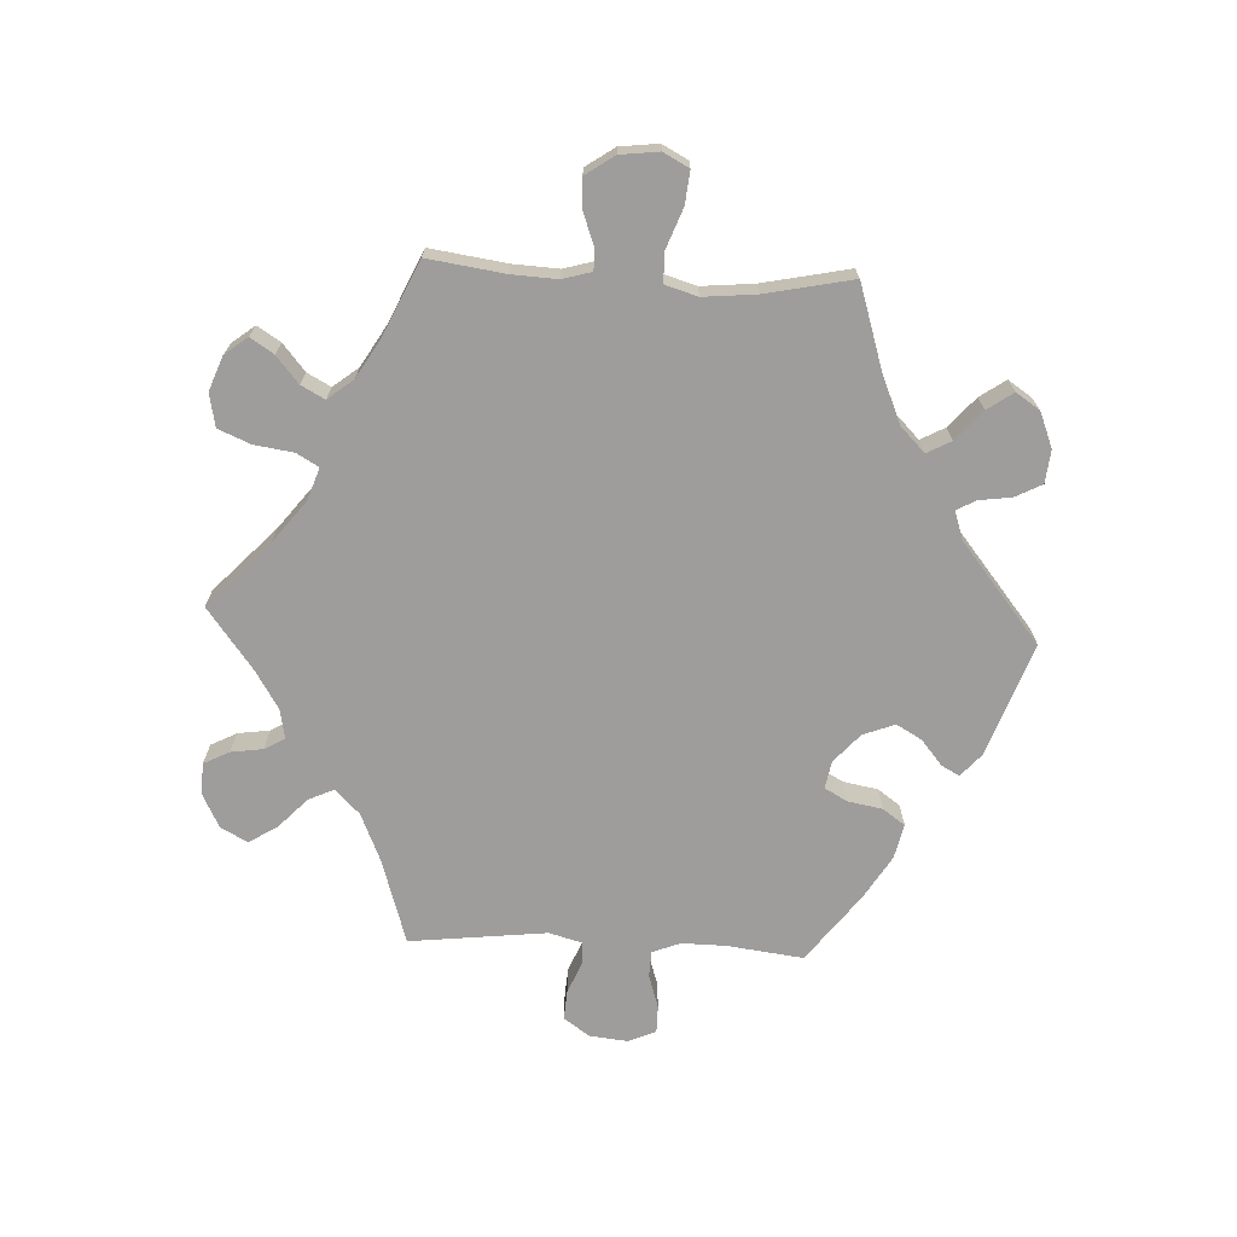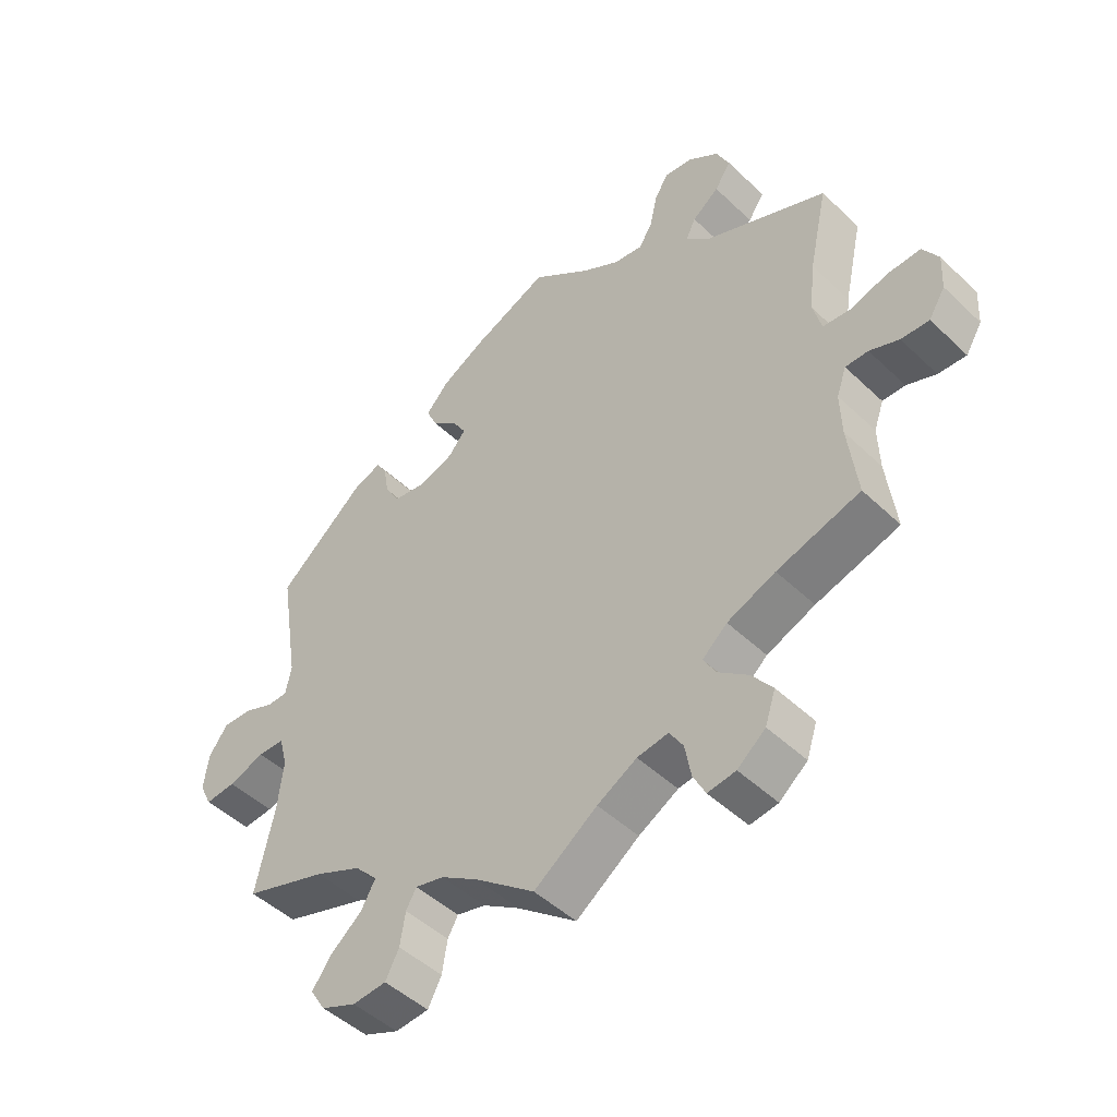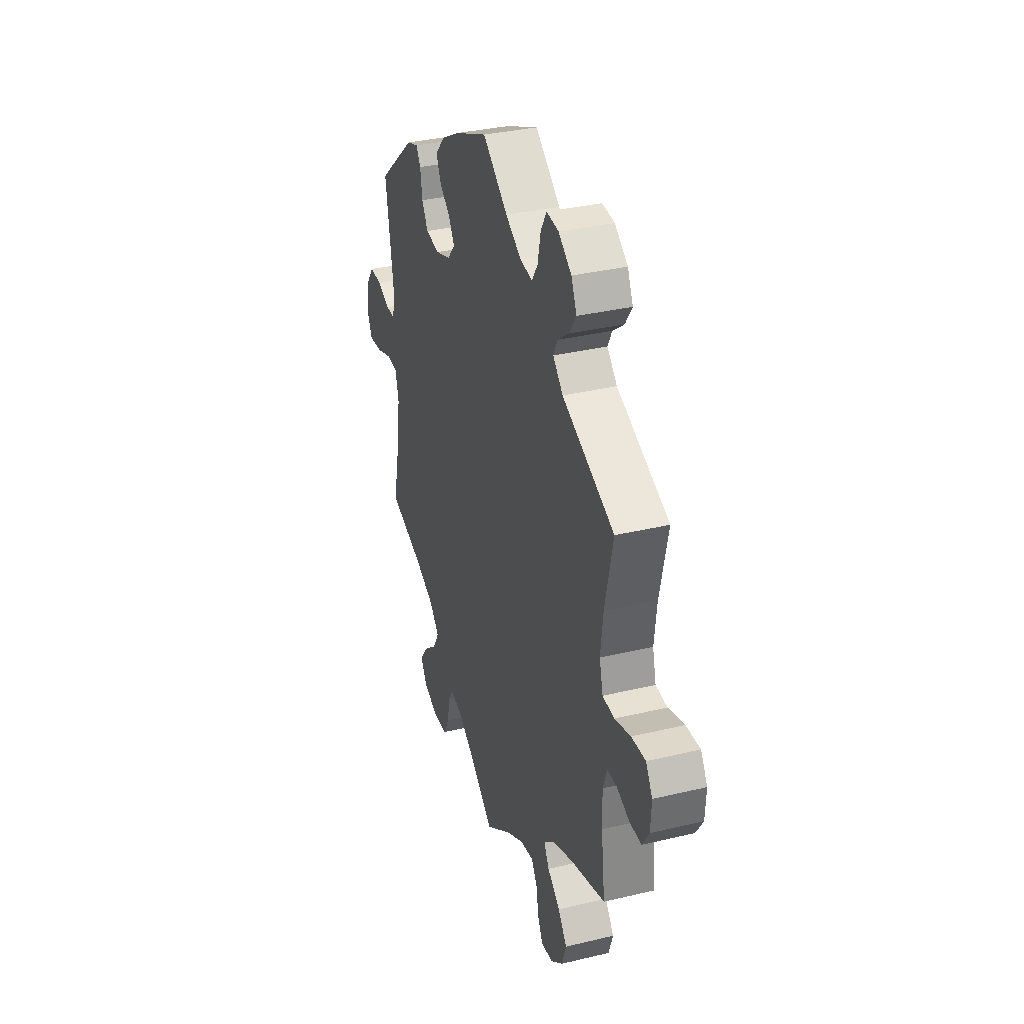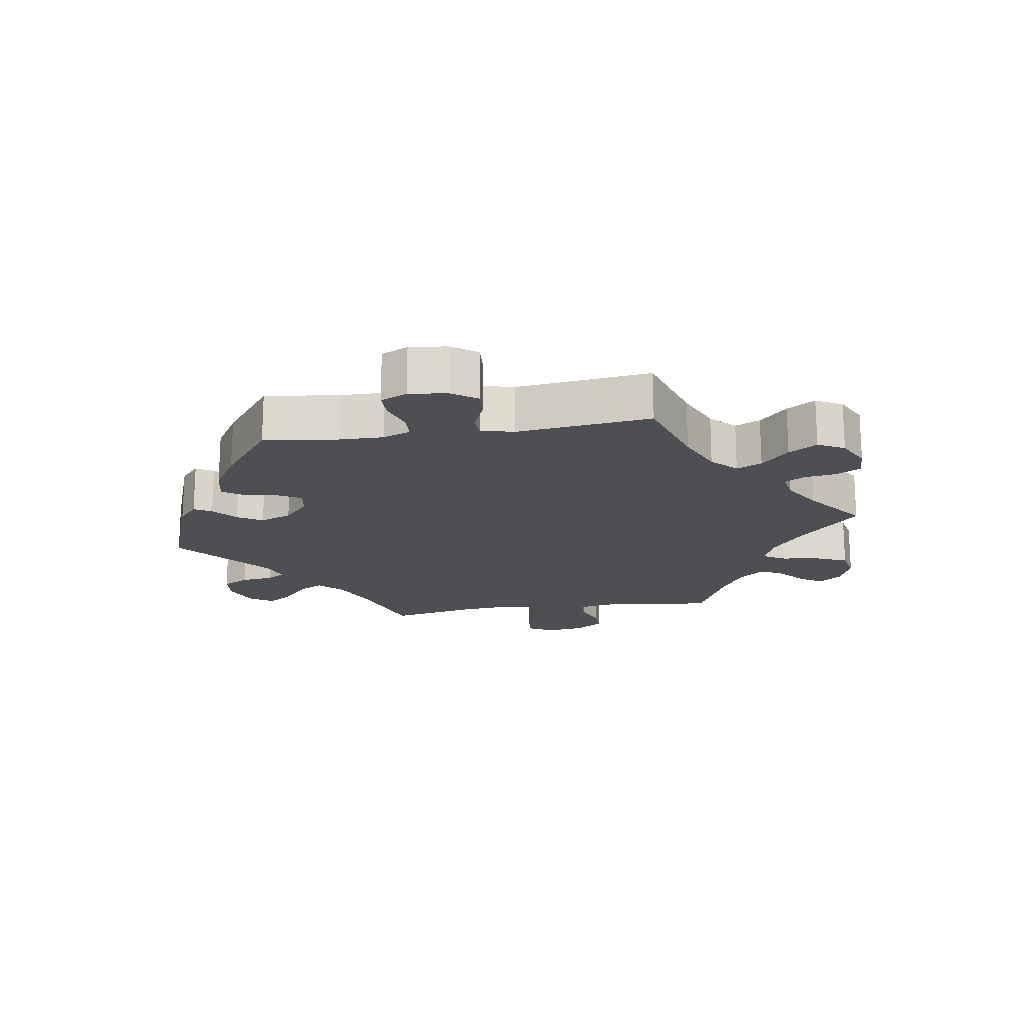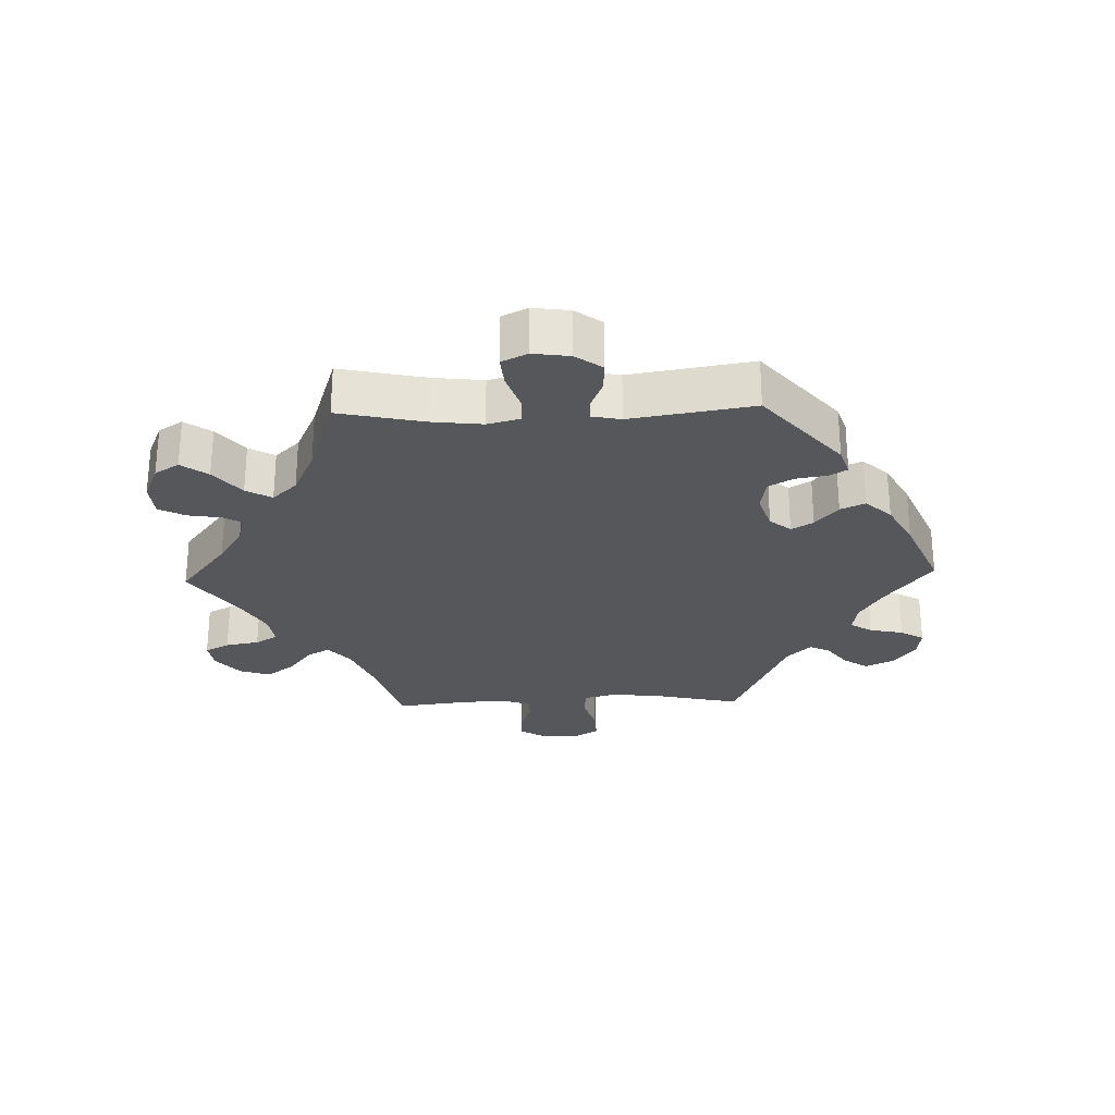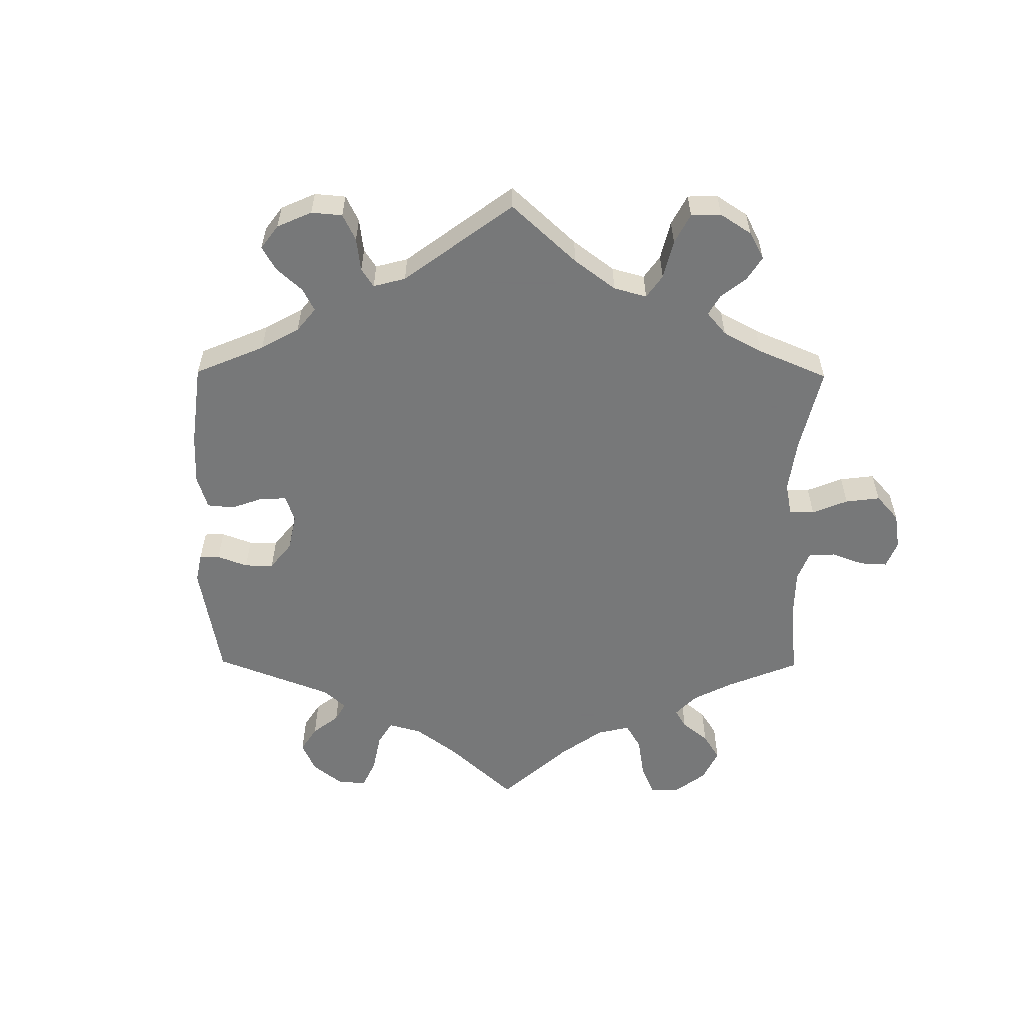
<metadata>
{"format":"obj","ext":"obj","renderer":"f3d","projection":"perspective","resolution":1024,"background":"white","views":[{"elev":-70.5,"azim":-152.8,"up":"+Y"},{"elev":-47.7,"azim":43.2,"up":"+Z"},{"elev":33.9,"azim":72.0,"up":"+Z"},{"elev":-18.1,"azim":38.9,"up":"+Y"},{"elev":-27.0,"azim":-88.1,"up":"+Y"},{"elev":-57.3,"azim":59.5,"up":"+Y"}]}
</metadata>
<code>
v 0.373 0.07 -0.327
v 0.299 0.07 -0.357
v 0.261 0.07 -0.39
v 0.28 0.07 -0.423
v 0.326 0.07 -0.459
v 0.358 0.07 -0.501
v 0.342 0.07 -0.549
v 0.299 0.07 -0.584
v 0.256 0.07 -0.59
v 0.237 0.07 -0.553
v 0.228 0.07 -0.502
v 0.207 0.07 -0.468
v 0.159 0.07 -0.475
v 0.098 0.07 -0.509
v 0.001 0.07 -0.578
v -0.091 0.07 -0.506
v -0.148 0.07 -0.469
v -0.192 0.07 -0.458
v -0.208 0.07 -0.486
v -0.216 0.07 -0.536
v -0.237 0.07 -0.576
v -0.289 0.07 -0.58
v -0.343 0.07 -0.557
v -0.366 0.07 -0.52
v -0.337 0.07 -0.48
v -0.288 0.07 -0.44
v -0.266 0.07 -0.401
v -0.301 0.07 -0.364
v -0.373 0.07 -0.331
v -0.5 0.07 -0.289
v -0.472 0.07 -0.16
v -0.463 0.07 -0.083
v -0.476 0.07 -0.033
v -0.517 0.07 -0.032
v -0.573 0.07 -0.051
v -0.62 0.07 -0.055
v -0.639 0.07 -0.016
v -0.631 0.07 0.04
v -0.602 0.07 0.08
v -0.557 0.07 0.078
v -0.511 0.07 0.059
v -0.479 0.07 0.059
v -0.47 0.07 0.103
v -0.5 0.07 0.289
v -0.363 0.07 0.405
v -0.321 0.07 0.419
v -0.305 0.07 0.393
v -0.297 0.07 0.345
v -0.275 0.07 0.307
v -0.224 0.07 0.299
v -0.17 0.07 0.317
v -0.143 0.07 0.349
v -0.163 0.07 0.382
v -0.203 0.07 0.416
v -0.22 0.07 0.453
v -0.184 0.07 0.492
v -0.118 0.07 0.528
v 0 0.07 0.578
v 0.091 0.07 0.509
v 0.148 0.07 0.475
v 0.193 0.07 0.468
v 0.214 0.07 0.501
v 0.225 0.07 0.552
v 0.246 0.07 0.588
v 0.29 0.07 0.583
v 0.337 0.07 0.549
v 0.357 0.07 0.506
v 0.332 0.07 0.469
v 0.291 0.07 0.438
v 0.276 0.07 0.408
v 0.312 0.07 0.372
v 0.501 0.07 0.29
v 0.472 0.07 0.16
v 0.463 0.07 0.083
v 0.476 0.07 0.033
v 0.518 0.07 0.029
v 0.576 0.07 0.046
v 0.627 0.07 0.048
v 0.651 0.07 0.009
v 0.648 0.07 -0.047
v 0.623 0.07 -0.087
v 0.58 0.07 -0.085
v 0.535 0.07 -0.067
v 0.5 0.07 -0.067
v 0.485 0.07 -0.109
v 0.487 0.07 -0.176
v 0.501 0.07 -0.289
v 0.373 0 -0.327
v 0.299 0 -0.357
v 0.261 0 -0.39
v 0.28 0 -0.423
v 0.326 0 -0.459
v 0.358 0 -0.501
v 0.342 0 -0.549
v 0.299 0 -0.584
v 0.256 0 -0.59
v 0.237 0 -0.553
v 0.228 0 -0.502
v 0.207 0 -0.468
v 0.159 0 -0.475
v 0.098 0 -0.509
v 0.001 0 -0.578
v -0.091 0 -0.506
v -0.148 0 -0.469
v -0.192 0 -0.458
v -0.208 0 -0.486
v -0.216 0 -0.536
v -0.237 0 -0.576
v -0.289 0 -0.58
v -0.343 0 -0.557
v -0.366 0 -0.52
v -0.337 0 -0.48
v -0.288 0 -0.44
v -0.266 0 -0.401
v -0.301 0 -0.364
v -0.373 0 -0.331
v -0.5 0 -0.289
v -0.472 0 -0.16
v -0.463 0 -0.083
v -0.476 0 -0.033
v -0.517 0 -0.032
v -0.573 0 -0.051
v -0.62 0 -0.055
v -0.639 0 -0.016
v -0.631 0 0.04
v -0.602 0 0.08
v -0.557 0 0.078
v -0.511 0 0.059
v -0.479 0 0.059
v -0.47 0 0.103
v -0.5 0 0.289
v -0.363 0 0.405
v -0.321 0 0.419
v -0.305 0 0.393
v -0.297 0 0.345
v -0.275 0 0.307
v -0.224 0 0.299
v -0.17 0 0.317
v -0.143 0 0.349
v -0.163 0 0.382
v -0.203 0 0.416
v -0.22 0 0.453
v -0.184 0 0.492
v -0.118 0 0.528
v 0 0 0.578
v 0.091 0 0.509
v 0.148 0 0.475
v 0.193 0 0.468
v 0.214 0 0.501
v 0.225 0 0.552
v 0.246 0 0.588
v 0.29 0 0.583
v 0.337 0 0.549
v 0.357 0 0.506
v 0.332 0 0.469
v 0.291 0 0.438
v 0.276 0 0.408
v 0.312 0 0.372
v 0.501 0 0.29
v 0.472 0 0.16
v 0.463 0 0.083
v 0.476 0 0.033
v 0.518 0 0.029
v 0.576 0 0.046
v 0.627 0 0.048
v 0.651 0 0.009
v 0.648 0 -0.047
v 0.623 0 -0.087
v 0.58 0 -0.085
v 0.535 0 -0.067
v 0.5 0 -0.067
v 0.485 0 -0.109
v 0.487 0 -0.176
v 0.501 0 -0.289
f 86 87 1
f 85 86 1 2
f 84 85 2 3
f 80 81 82 83
f 80 83 84
f 79 80 84
f 76 77 78 79
f 75 76 79 84
f 74 75 84 3
f 71 72 73
f 70 71 73 74
f 66 67 68 69
f 66 69 70
f 65 66 70
f 62 63 64 65
f 61 62 65 70
f 60 61 70 74
f 56 57 58 59
f 53 54 55 56
f 52 53 56 59
f 51 52 59 60
f 45 46 47 48
f 43 44 45 48
f 42 43 48 49
f 38 39 40 41
f 38 41 42
f 37 38 42
f 34 35 36 37
f 33 34 37 42
f 32 33 42 49
f 29 30 31
f 28 29 31 32
f 27 28 32 49
f 23 24 25 26
f 23 26 27
f 22 23 27
f 19 20 21 22
f 18 19 22 27
f 17 18 27 49
f 14 15 16
f 13 14 16 17
f 12 13 17 49
f 8 9 10 11
f 8 11 12
f 4 5 6 7
f 3 4 7 8
f 51 60 74 3
f 8 12 49 50
f 3 8 50 51
f 88 174 173
f 89 88 173 172
f 90 89 172 171
f 170 169 168 167
f 171 170 167
f 171 167 166
f 166 165 164 163
f 171 166 163 162
f 90 171 162 161
f 160 159 158
f 161 160 158 157
f 156 155 154 153
f 157 156 153
f 157 153 152
f 152 151 150 149
f 157 152 149 148
f 161 157 148 147
f 146 145 144 143
f 143 142 141 140
f 146 143 140 139
f 147 146 139 138
f 135 134 133 132
f 135 132 131 130
f 136 135 130 129
f 128 127 126 125
f 129 128 125
f 129 125 124
f 124 123 122 121
f 129 124 121 120
f 136 129 120 119
f 118 117 116
f 119 118 116 115
f 136 119 115 114
f 113 112 111 110
f 114 113 110
f 114 110 109
f 109 108 107 106
f 114 109 106 105
f 136 114 105 104
f 103 102 101
f 104 103 101 100
f 136 104 100 99
f 98 97 96 95
f 99 98 95
f 94 93 92 91
f 95 94 91 90
f 90 161 147 138
f 137 136 99 95
f 138 137 95 90
f 1 88 89 2
f 2 89 90 3
f 3 90 91 4
f 4 91 92 5
f 5 92 93 6
f 6 93 94 7
f 7 94 95 8
f 8 95 96 9
f 9 96 97 10
f 10 97 98 11
f 11 98 99 12
f 12 99 100 13
f 13 100 101 14
f 14 101 102 15
f 15 102 103 16
f 16 103 104 17
f 17 104 105 18
f 18 105 106 19
f 19 106 107 20
f 20 107 108 21
f 21 108 109 22
f 22 109 110 23
f 23 110 111 24
f 24 111 112 25
f 25 112 113 26
f 26 113 114 27
f 27 114 115 28
f 28 115 116 29
f 29 116 117 30
f 30 117 118 31
f 31 118 119 32
f 32 119 120 33
f 33 120 121 34
f 34 121 122 35
f 35 122 123 36
f 36 123 124 37
f 37 124 125 38
f 38 125 126 39
f 39 126 127 40
f 40 127 128 41
f 41 128 129 42
f 42 129 130 43
f 43 130 131 44
f 44 131 132 45
f 45 132 133 46
f 46 133 134 47
f 47 134 135 48
f 48 135 136 49
f 49 136 137 50
f 50 137 138 51
f 51 138 139 52
f 52 139 140 53
f 53 140 141 54
f 54 141 142 55
f 55 142 143 56
f 56 143 144 57
f 57 144 145 58
f 58 145 146 59
f 59 146 147 60
f 60 147 148 61
f 61 148 149 62
f 62 149 150 63
f 63 150 151 64
f 64 151 152 65
f 65 152 153 66
f 66 153 154 67
f 67 154 155 68
f 68 155 156 69
f 69 156 157 70
f 70 157 158 71
f 71 158 159 72
f 72 159 160 73
f 73 160 161 74
f 74 161 162 75
f 75 162 163 76
f 76 163 164 77
f 77 164 165 78
f 78 165 166 79
f 79 166 167 80
f 80 167 168 81
f 81 168 169 82
f 82 169 170 83
f 83 170 171 84
f 84 171 172 85
f 85 172 173 86
f 86 173 174 87
f 87 174 88 1

</code>
